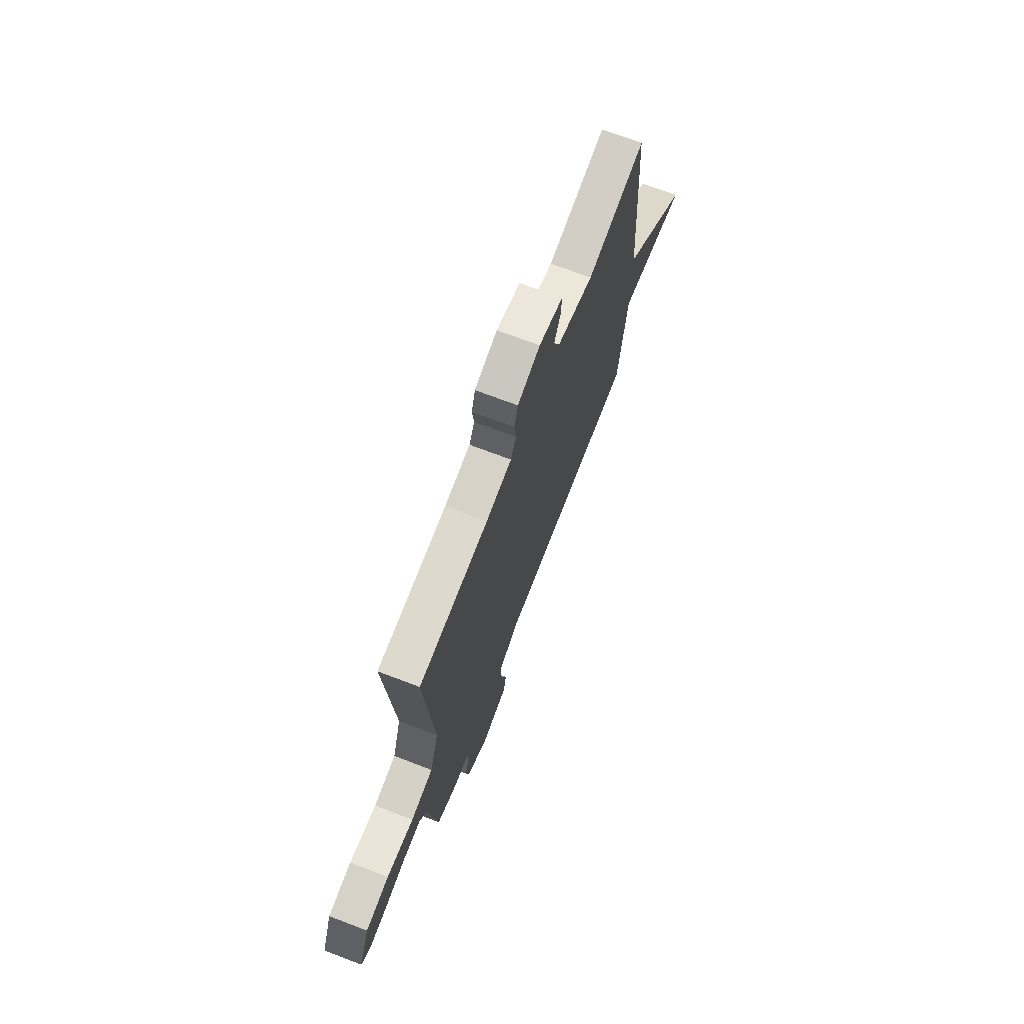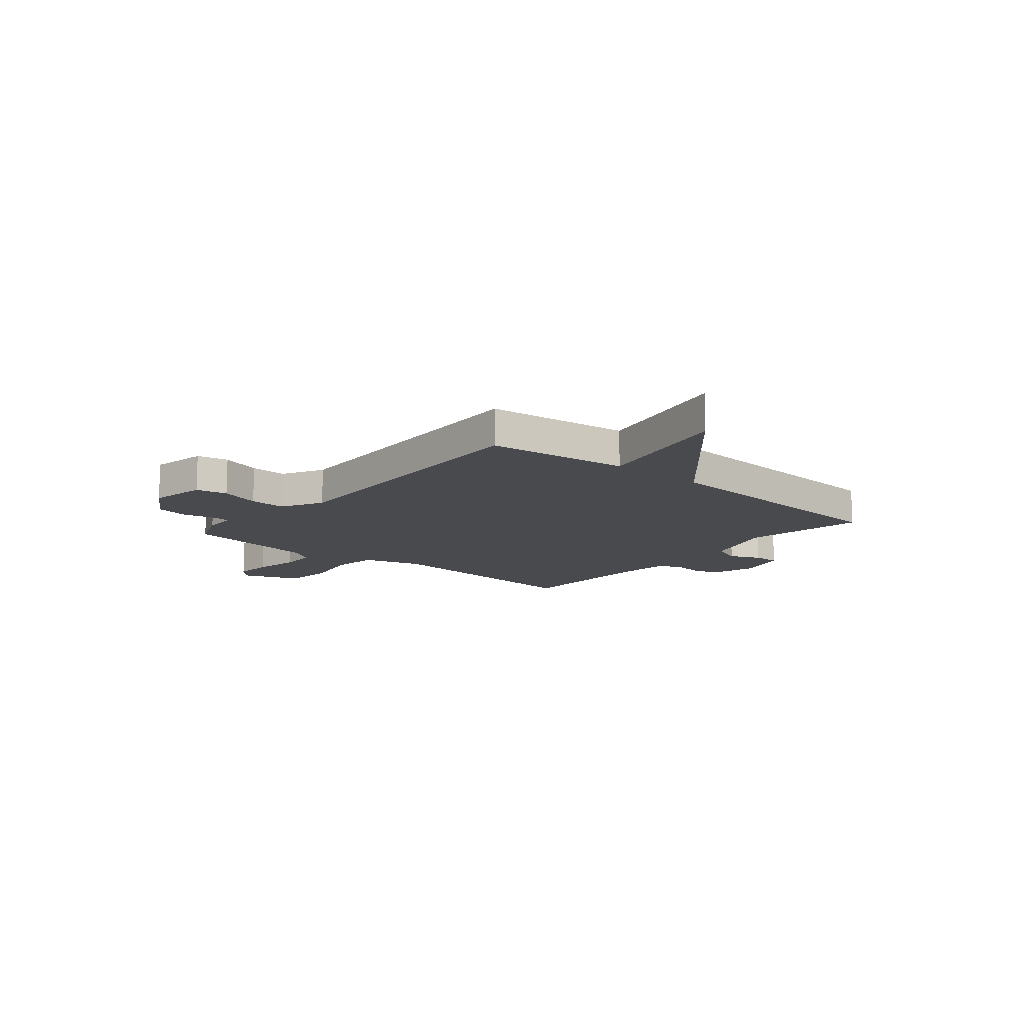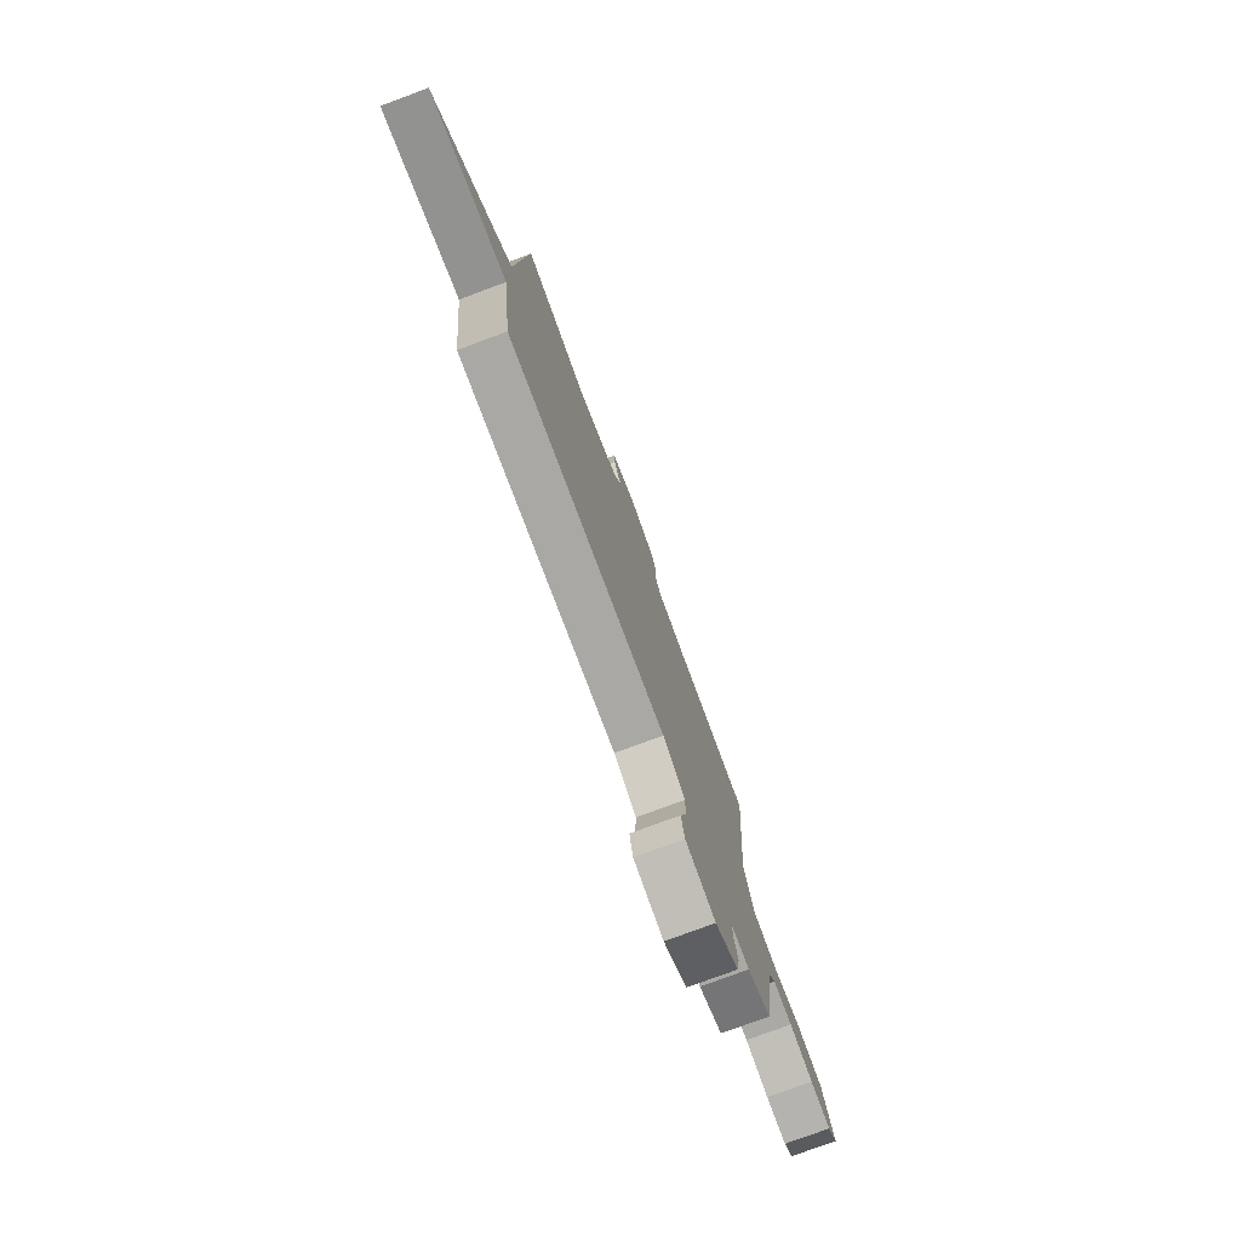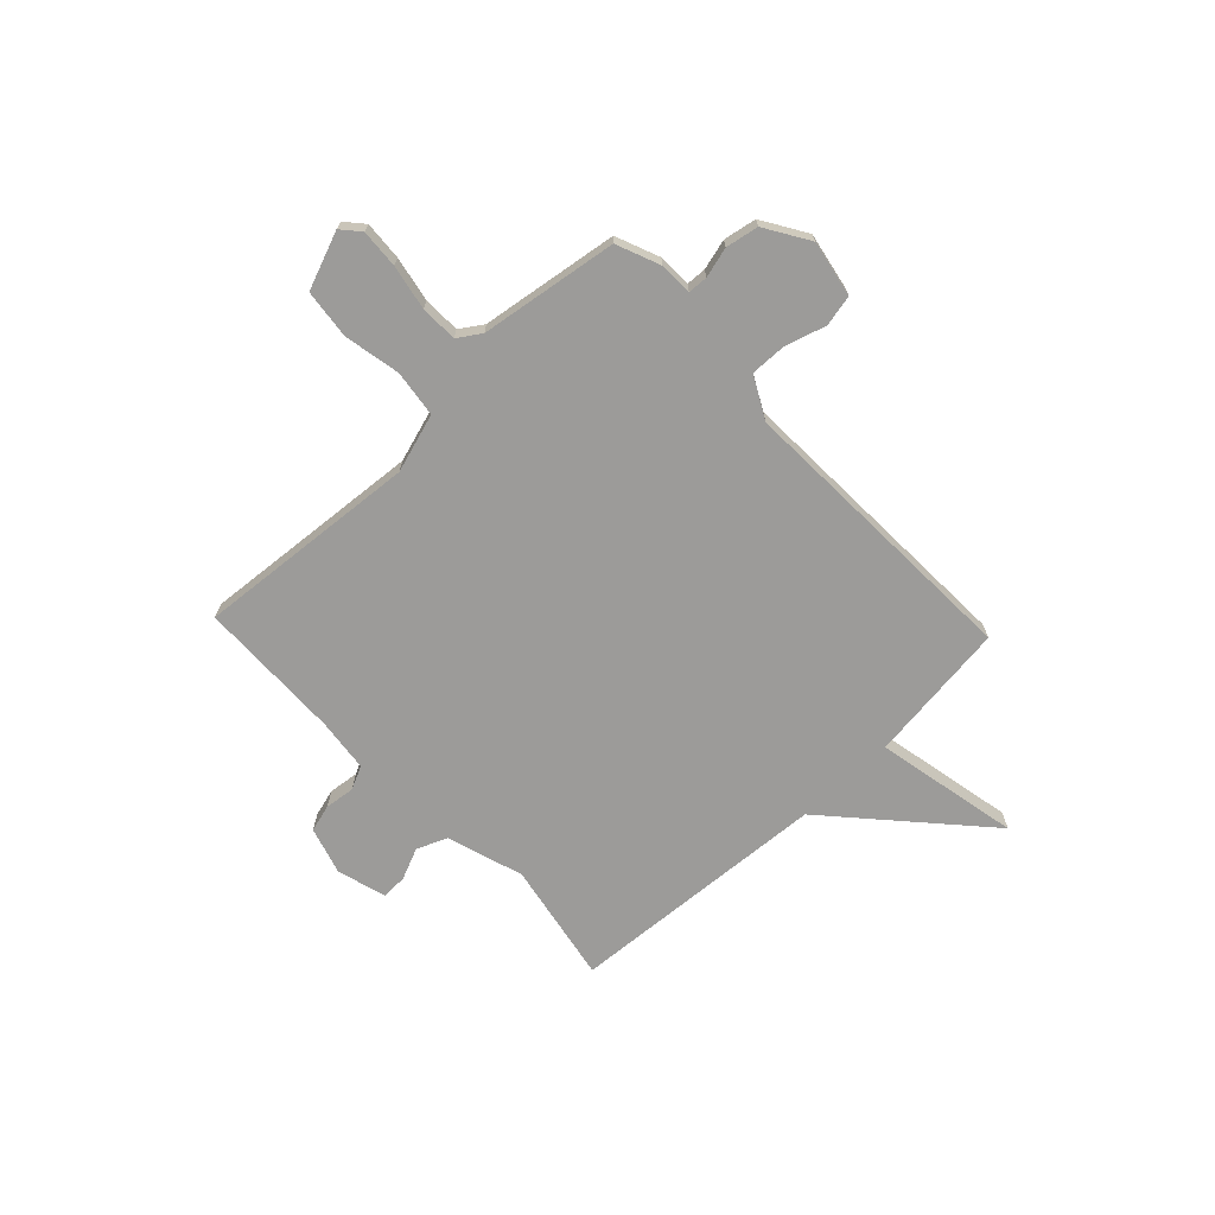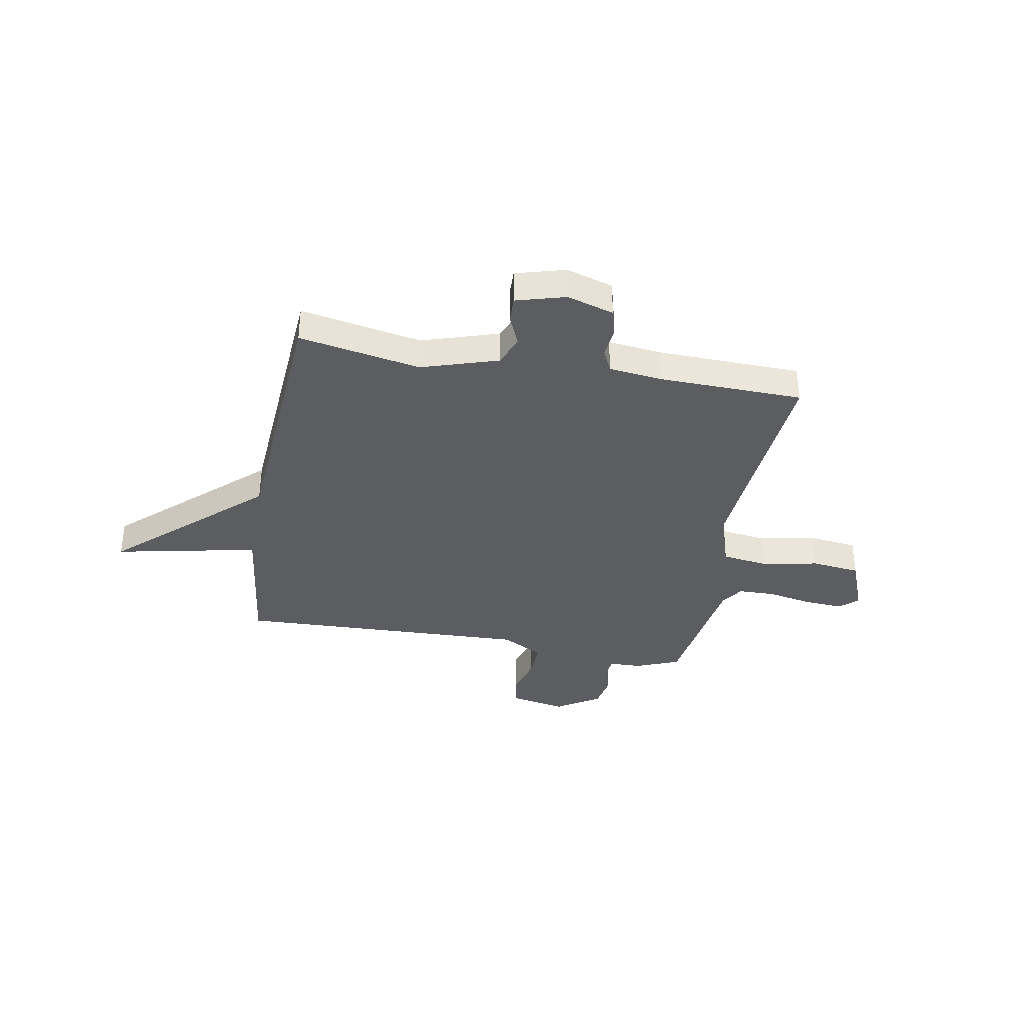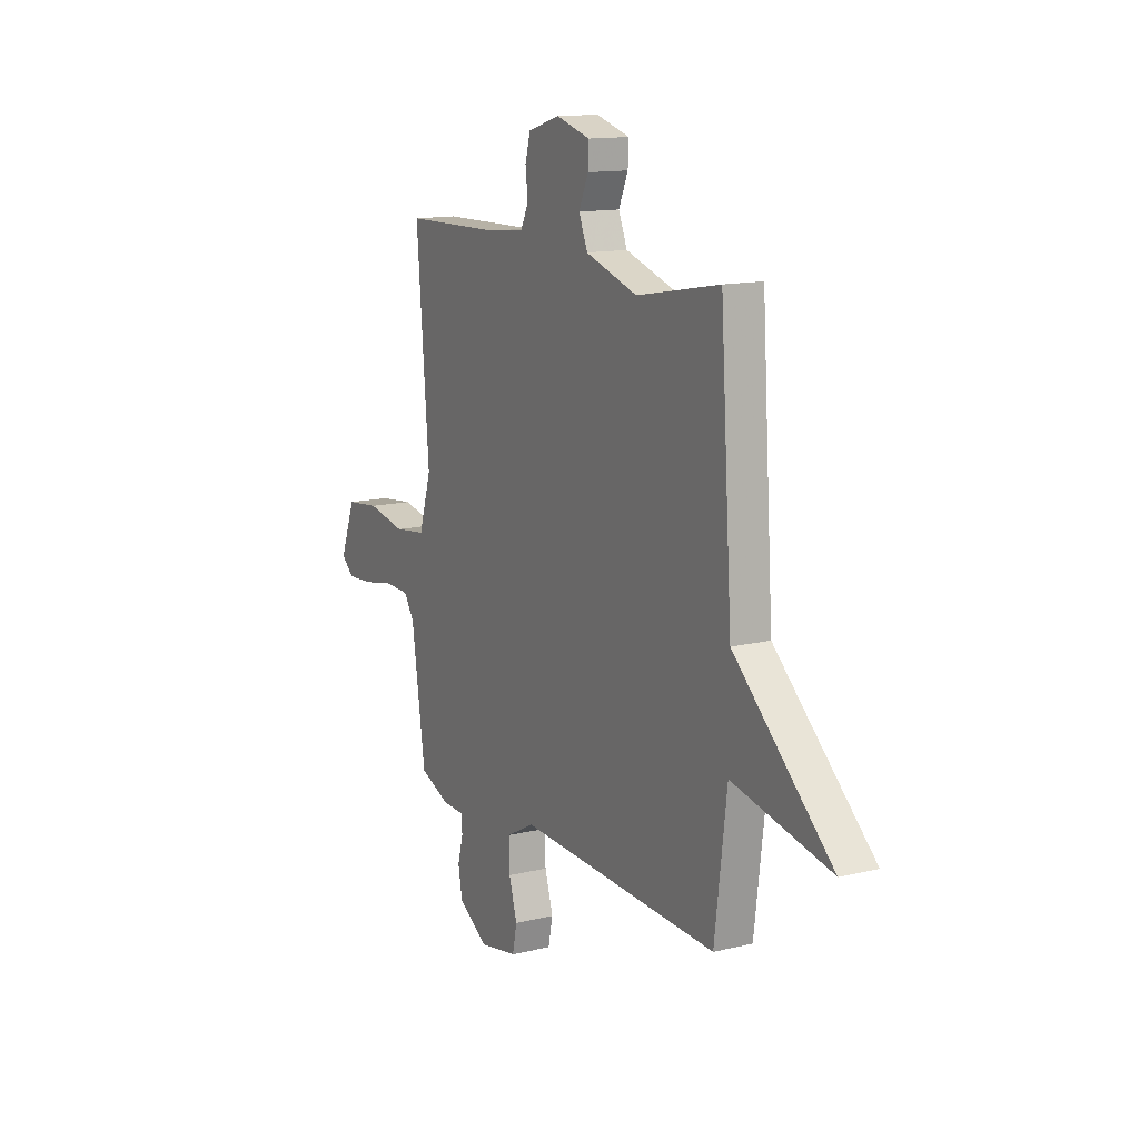
<metadata>
{"format":"obj","ext":"obj","renderer":"f3d","projection":"perspective","resolution":1024,"background":"white","views":[{"elev":70.7,"azim":110.9,"up":"+Z"},{"elev":-12.9,"azim":-130.2,"up":"+Y"},{"elev":-77.0,"azim":-69.6,"up":"+Z"},{"elev":-69.9,"azim":133.4,"up":"+Y"},{"elev":-36.6,"azim":-10.3,"up":"+Y"},{"elev":13.6,"azim":-118.6,"up":"+Z"}]}
</metadata>
<code>
v -0.5 0.07 0.5
v -0.259 0.07 0.456
v -0.108 0.07 0.504
v -0.083 0.07 0.564
v -0.11 0.07 0.626
v -0.112 0.07 0.677
v -0.014 0.07 0.705
v 0.079 0.07 0.677
v 0.094 0.07 0.623
v 0.087 0.07 0.564
v 0.109 0.07 0.518
v 0.215 0.07 0.506
v 0.5 0.07 0.5
v 0.464 0.07 0.059
v 0.5 0.07 -0.057
v 0.592 0.07 -0.069
v 0.704 0.07 -0.047
v 0.801 0.07 -0.058
v 0.845 0.07 -0.171
v 0.809 0.07 -0.203
v 0.732 0.07 -0.198
v 0.643 0.07 -0.181
v 0.57 0.07 -0.183
v 0.54 0.07 -0.228
v 0.5 0.07 -0.5
v 0.414 0.07 -0.535
v 0.348 0.07 -0.537
v 0.346 0.07 -0.576
v 0.362 0.07 -0.636
v 0.35 0.07 -0.701
v 0.263 0.07 -0.755
v 0.152 0.07 -0.734
v 0.139 0.07 -0.672
v 0.163 0.07 -0.593
v 0.165 0.07 -0.521
v 0.083 0.07 -0.477
v -0.5 0.07 -0.5
v -0.535 0.07 -0.219
v -0.82 0.07 -0.278
v -0.535 0.07 -0.019
v -0.5 0 0.5
v -0.259 0 0.456
v -0.108 0 0.504
v -0.083 0 0.564
v -0.11 0 0.626
v -0.112 0 0.677
v -0.014 0 0.705
v 0.079 0 0.677
v 0.094 0 0.623
v 0.087 0 0.564
v 0.109 0 0.518
v 0.215 0 0.506
v 0.5 0 0.5
v 0.464 0 0.059
v 0.5 0 -0.057
v 0.592 0 -0.069
v 0.704 0 -0.047
v 0.801 0 -0.058
v 0.845 0 -0.171
v 0.809 0 -0.203
v 0.732 0 -0.198
v 0.643 0 -0.181
v 0.57 0 -0.183
v 0.54 0 -0.228
v 0.5 0 -0.5
v 0.414 0 -0.535
v 0.348 0 -0.537
v 0.346 0 -0.576
v 0.362 0 -0.636
v 0.35 0 -0.701
v 0.263 0 -0.755
v 0.152 0 -0.734
v 0.139 0 -0.672
v 0.163 0 -0.593
v 0.165 0 -0.521
v 0.083 0 -0.477
v -0.5 0 -0.5
v -0.535 0 -0.219
v -0.82 0 -0.278
v -0.535 0 -0.019
f 38 39 40
f 40 1 2
f 38 40 2
f 37 38 2
f 36 37 2
f 35 36 2 3
f 32 33 34
f 31 32 34
f 30 31 34
f 29 30 34
f 28 29 34
f 27 28 34 35
f 35 3 4
f 27 35 4
f 26 27 4
f 25 26 4
f 24 25 4
f 20 21 22
f 19 20 22
f 18 19 22
f 17 18 22
f 16 17 22
f 15 16 22 23
f 12 13 14
f 11 12 14 15
f 8 9 10
f 7 8 10
f 6 7 10
f 5 6 10
f 4 5 10
f 4 10 11
f 15 23 24
f 11 15 24
f 4 11 24
f 80 79 78
f 42 41 80
f 42 80 78
f 42 78 77
f 42 77 76
f 43 42 76 75
f 74 73 72
f 74 72 71
f 74 71 70
f 74 70 69
f 74 69 68
f 75 74 68 67
f 44 43 75
f 44 75 67
f 44 67 66
f 44 66 65
f 44 65 64
f 62 61 60
f 62 60 59
f 62 59 58
f 62 58 57
f 62 57 56
f 63 62 56 55
f 54 53 52
f 55 54 52 51
f 50 49 48
f 50 48 47
f 50 47 46
f 50 46 45
f 50 45 44
f 51 50 44
f 64 63 55
f 64 55 51
f 64 51 44
f 1 41 42 2
f 2 42 43 3
f 3 43 44 4
f 4 44 45 5
f 5 45 46 6
f 6 46 47 7
f 7 47 48 8
f 8 48 49 9
f 9 49 50 10
f 10 50 51 11
f 11 51 52 12
f 12 52 53 13
f 13 53 54 14
f 14 54 55 15
f 15 55 56 16
f 16 56 57 17
f 17 57 58 18
f 18 58 59 19
f 19 59 60 20
f 20 60 61 21
f 21 61 62 22
f 22 62 63 23
f 23 63 64 24
f 24 64 65 25
f 25 65 66 26
f 26 66 67 27
f 27 67 68 28
f 28 68 69 29
f 29 69 70 30
f 30 70 71 31
f 31 71 72 32
f 32 72 73 33
f 33 73 74 34
f 34 74 75 35
f 35 75 76 36
f 36 76 77 37
f 37 77 78 38
f 38 78 79 39
f 39 79 80 40
f 40 80 41 1

</code>
